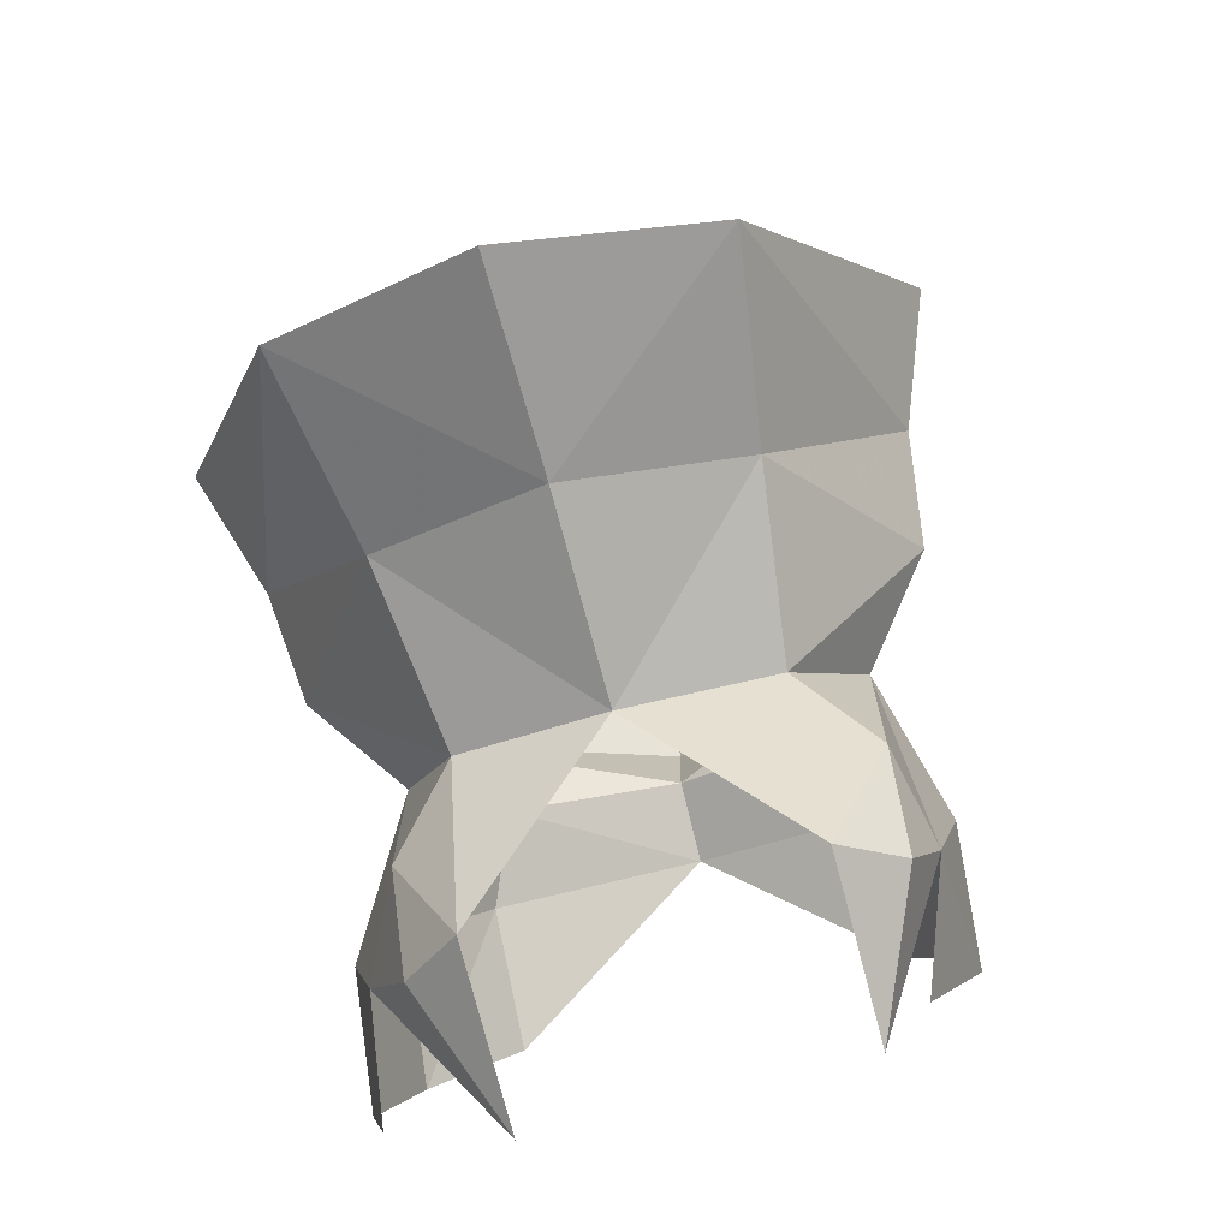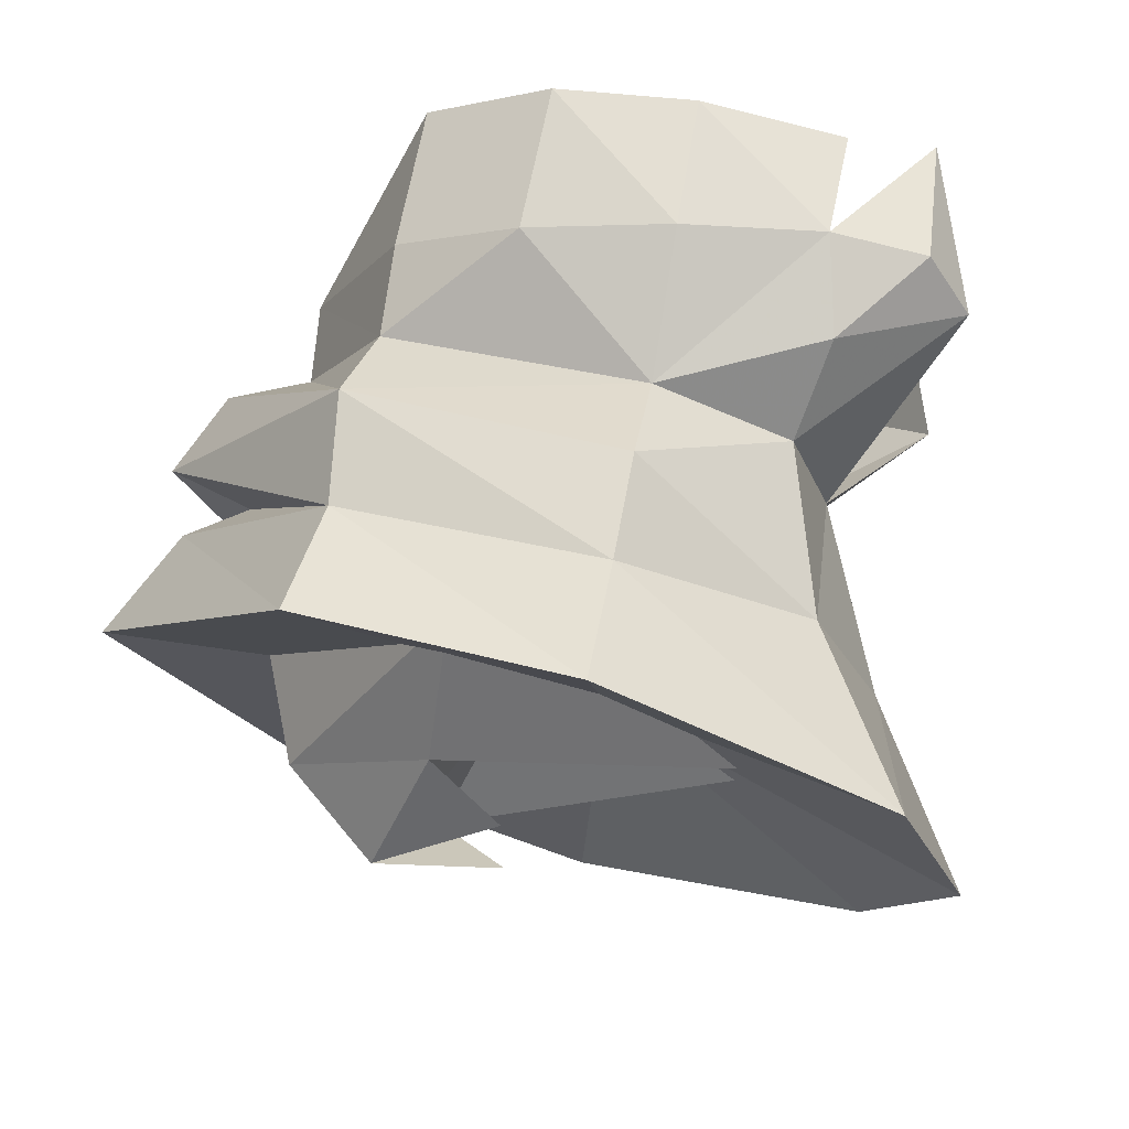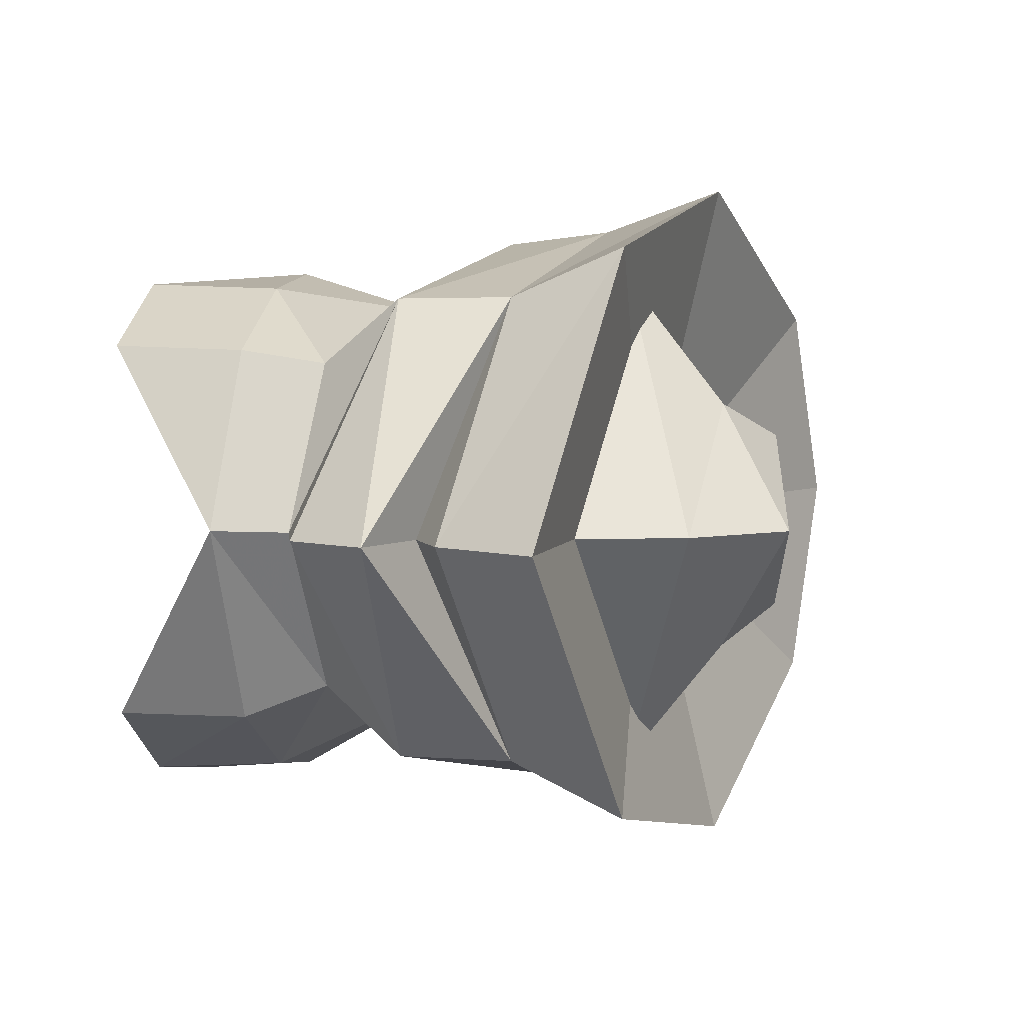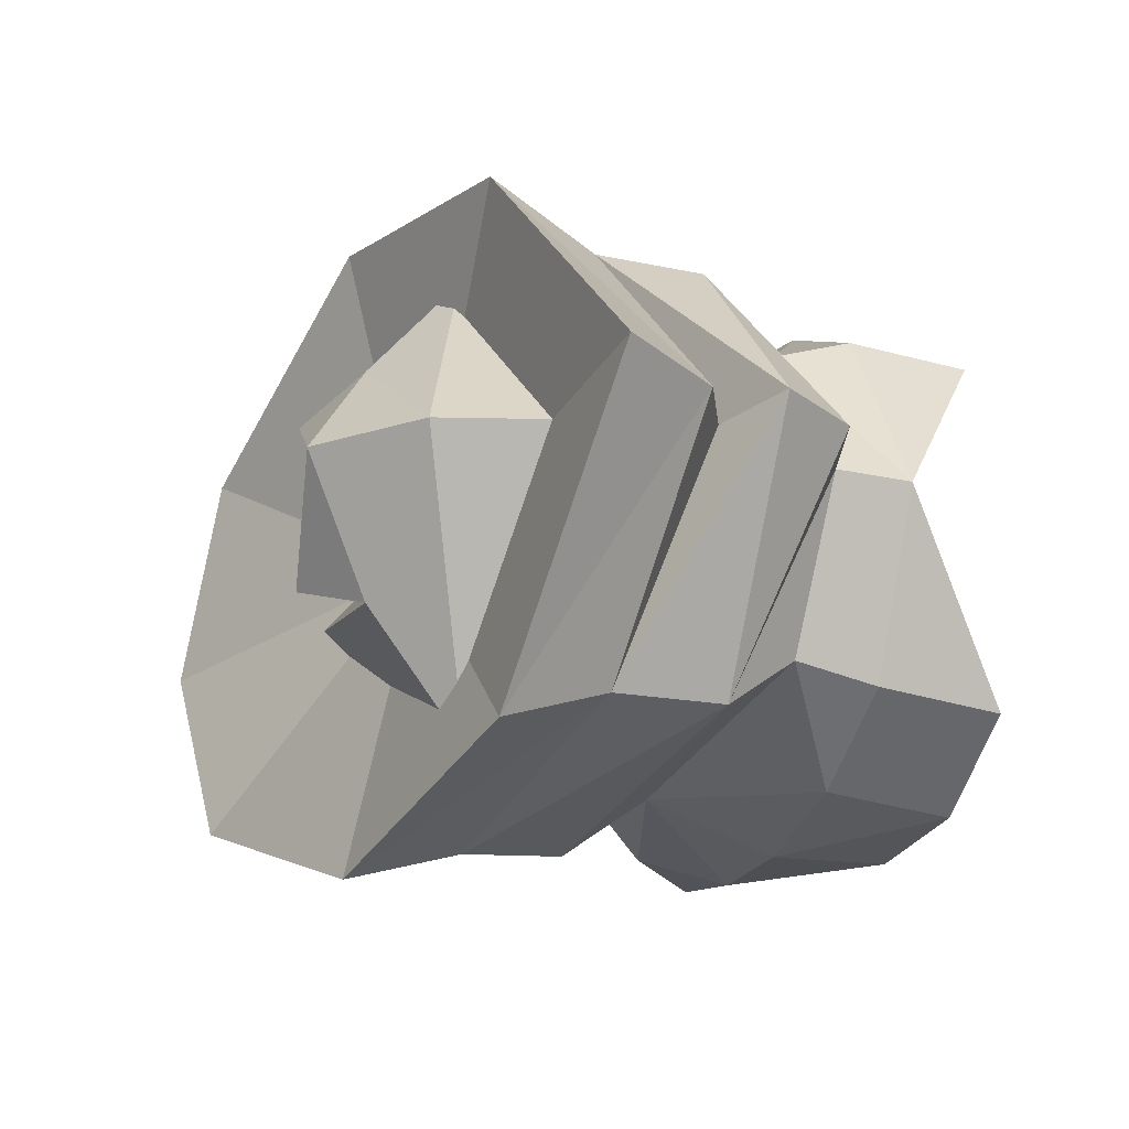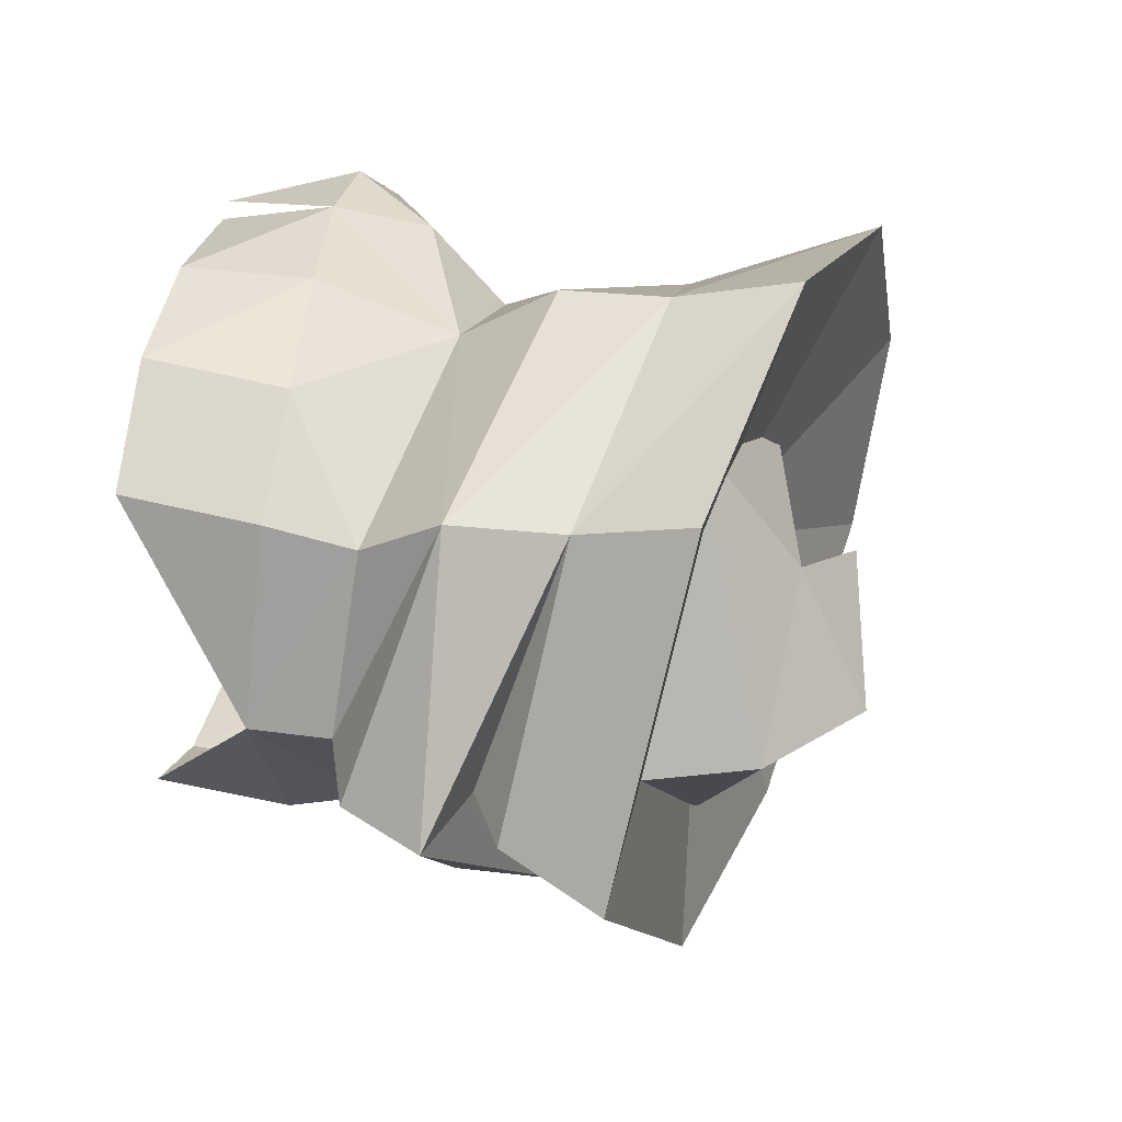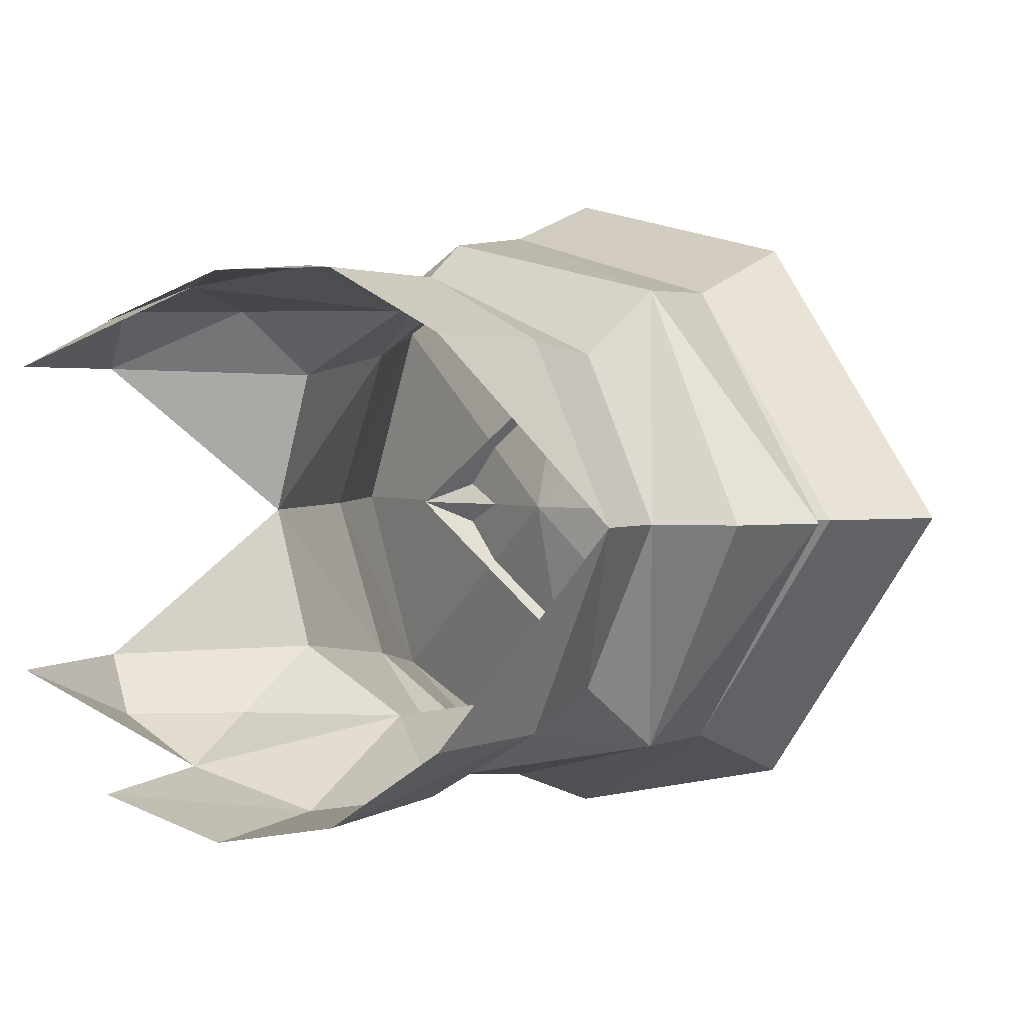
<metadata>
{"format":"obj","ext":"obj","renderer":"f3d","projection":"perspective","resolution":1024,"background":"white","views":[{"elev":-70.5,"azim":105.0,"up":"+Z"},{"elev":71.1,"azim":74.0,"up":"+Y"},{"elev":5.1,"azim":-9.5,"up":"+Y"},{"elev":63.9,"azim":178.5,"up":"+Z"},{"elev":43.3,"azim":-11.9,"up":"+Y"},{"elev":2.4,"azim":-78.3,"up":"+Y"}]}
</metadata>
<code>
g common_shoulder_male_41041
v 3.535 -3.064 -0.3762
v 0.7862 -4.841 -1.682
v 1.6 -4.064 -4.592
v 0.6505 -2.024 4.42
v -0.2745 1.483 5.916
v -1.887 1.483 5.296
v 8.803 -2.186 -2.161
v 7.424 -4.902 1.579
v 5.381 -4.639 0.5644
v 2.115 -3.414 5.528
v 4.395 -3.446 6.33
v 13.08 -2.839 -2.458
v 9.757 -5.807 2.765
v 6.52 -4.483 7.723
v 2.357 1.483 9.346
v 2.175 1.483 7.849
v 0.8937 1.483 9.227
v 3.951 1.483 11.44
v -0.3922 1.483 7.691
v -1.087 -2.791 3.626
v -0.6614 -4.39 -5.787
v 9.757 -5.807 2.765
v 13.08 -2.839 -2.458
v 8.253 1.483 1.861
v 6.52 -4.483 7.723
v 3.951 1.483 11.44
v 4.955 -1.66 -2.936
v 3.622 -3.093 -4.082
v 9.641 1.483 -3.474
v 14.07 1.483 -3.823
v 5.374 1.483 -3.789
v 14.07 1.483 -3.823
v -0.1419 -4.294 1.262
v 4.478 1.483 8.159
v 7.259 -3.807 4.719
v 7.751 1.483 8.419
v 10.73 1.483 -1.541
v 7.811 1.483 3.908
v 9.141 -1.144 5.733
v 9.141 -1.144 5.733
v 10.73 1.483 -1.541
v 10.6 -0.3945 4.716
v 10.18 1.483 7.343
v 10.18 1.483 7.343
v 3.374 -1.792 -7.138
v 2.441 -3.045 -6.469
v -0.3919 -1.786 -7.712
v -3.749 -2.863 2.231
v -2.87 -4.567 -0.1857
v -1.79 -5.14 -2.922
v 3.535 6.03 -0.3762
v 1.6 6.522 -4.592
v 0.7862 6.925 -1.682
v 0.6505 4.99 4.42
v 8.803 5.152 -2.161
v 5.381 7.605 0.5644
v 7.424 7.868 1.579
v 2.115 6.38 5.528
v 4.395 6.412 6.33
v 13.08 5.805 -2.458
v 9.757 8.773 2.765
v 6.52 7.449 7.723
v -1.087 5.261 3.626
v -0.6614 5.681 -5.787
v -1.79 6.705 -2.922
v 9.757 8.773 2.765
v 13.08 5.805 -2.458
v 6.52 7.449 7.723
v 4.955 4.626 -2.936
v 3.622 6.059 -4.082
v -0.1419 6.587 1.262
v 7.259 6.773 4.719
v 9.141 4.11 5.733
v 9.141 4.11 5.733
v 10.6 3.361 4.716
v 3.374 4.758 -7.138
v -0.3919 4.752 -7.712
v 2.441 6.011 -6.469
v -3.749 5.333 2.231
v -2.87 6.679 -0.1857
f 1 2 3
f 4 5 6
f 7 8 9
f 10 9 8
f 8 11 10
f 1 10 4
f 4 10 5
f 12 13 8
f 11 8 13
f 13 14 11
f 11 15 16
f 10 11 17
f 11 16 17
f 15 11 14
f 14 18 15
f 19 10 17
f 4 6 20
f 3 2 21
f 22 23 24
f 25 22 24
f 26 25 24
f 27 1 28
f 29 30 12
f 12 7 29
f 31 29 7
f 7 27 31
f 23 32 24
f 1 4 33
f 34 35 36
f 37 38 39
f 40 35 41
f 42 43 40
f 44 39 38
f 43 36 40
f 40 36 35
f 45 46 47
f 3 47 46
f 1 3 28
f 33 4 20
f 1 33 2
f 28 45 27
f 7 9 27
f 12 8 7
f 28 3 46
f 45 31 27
f 45 28 46
f 19 5 10
f 20 6 48
f 49 33 20
f 20 48 49
f 2 33 49
f 49 50 2
f 2 50 21
f 9 10 1
f 27 9 1
f 51 52 53
f 54 6 5
f 55 56 57
f 58 57 56
f 57 58 59
f 51 54 58
f 54 5 58
f 60 57 61
f 59 61 57
f 61 59 62
f 59 16 15
f 58 17 59
f 59 17 16
f 15 62 59
f 62 15 18
f 19 17 58
f 54 63 6
f 52 64 65
f 66 24 67
f 68 24 66
f 26 24 68
f 69 70 51
f 29 60 30
f 60 29 55
f 31 55 29
f 55 31 69
f 67 24 32
f 51 71 54
f 34 36 72
f 37 73 38
f 74 41 72
f 75 74 43
f 44 38 73
f 43 74 36
f 74 72 36
f 76 77 78
f 52 78 77
f 51 70 52
f 71 63 54
f 51 53 71
f 70 69 76
f 55 69 56
f 60 55 57
f 70 78 52
f 76 69 31
f 76 78 70
f 19 58 5
f 63 79 6
f 80 63 71
f 63 80 79
f 53 80 71
f 80 53 65
f 53 52 65
f 56 51 58
f 69 51 56

</code>
